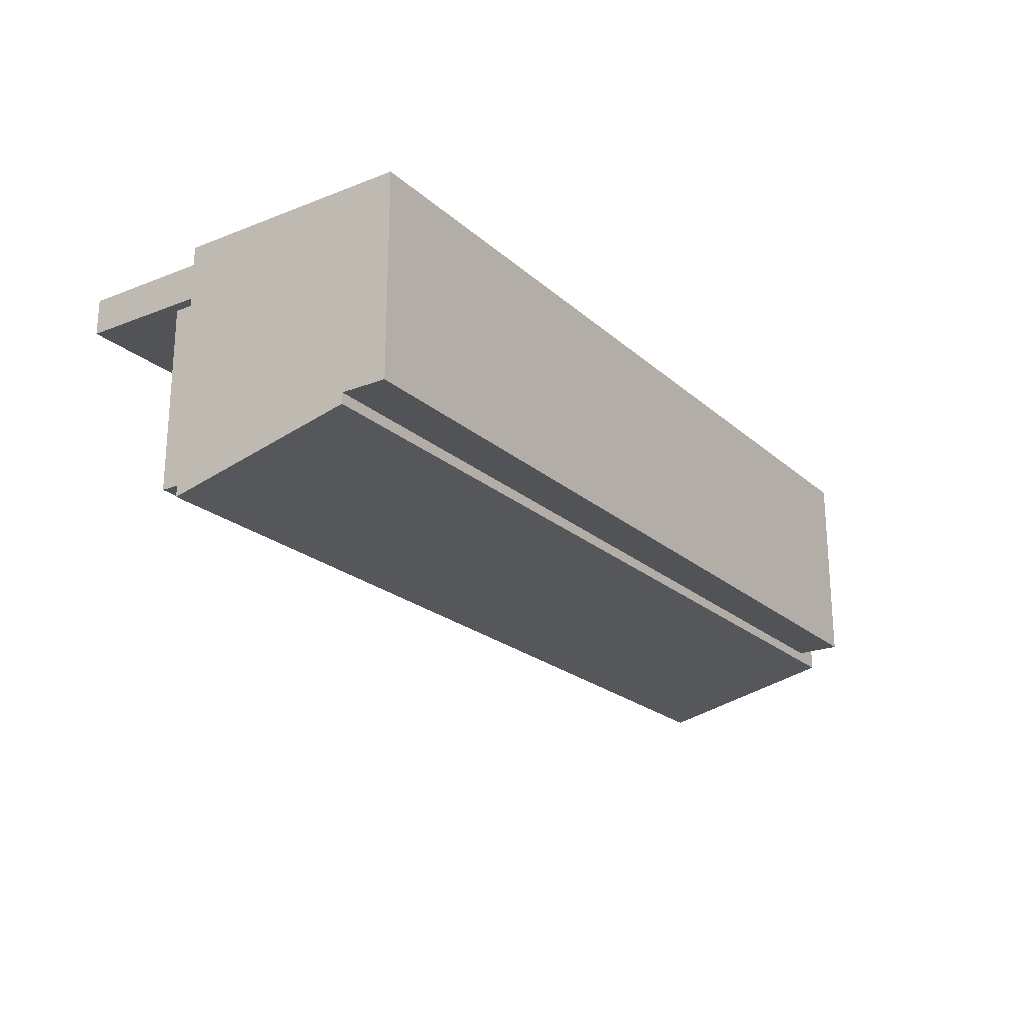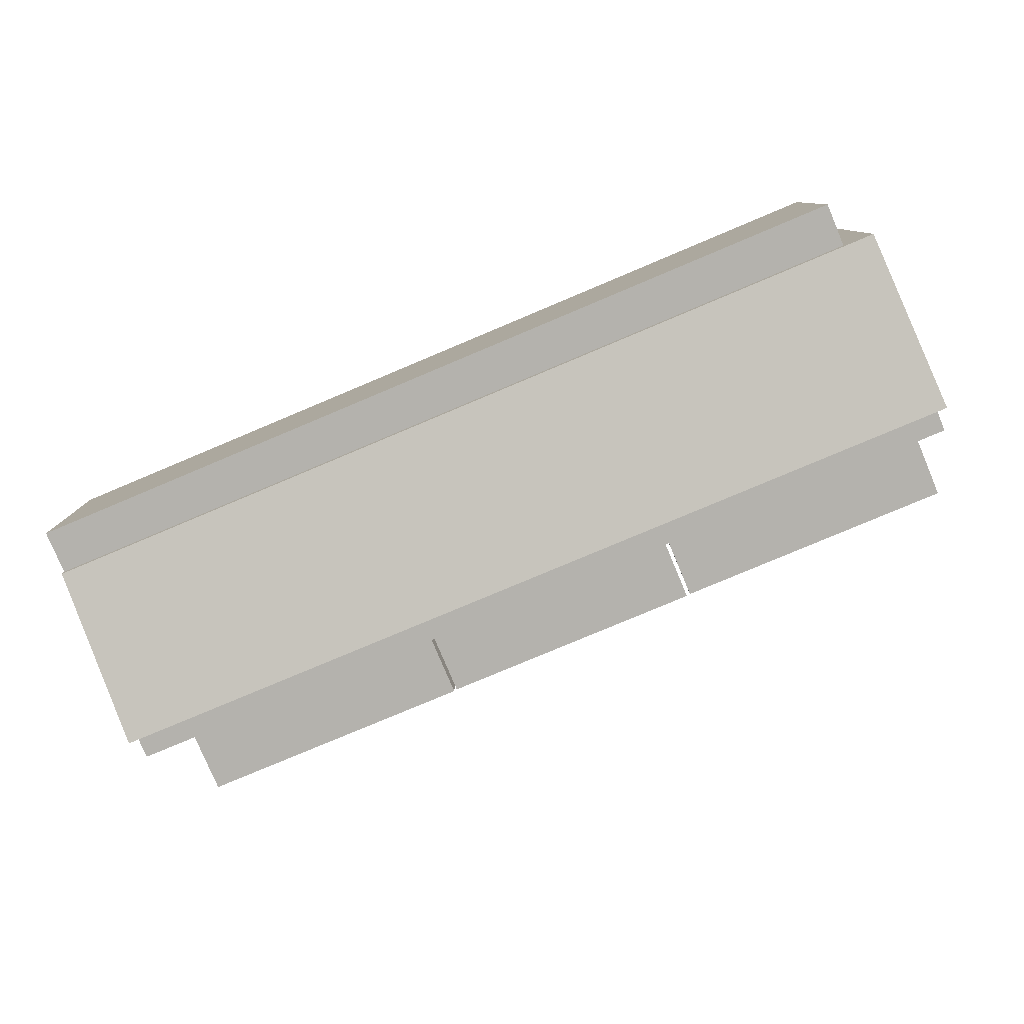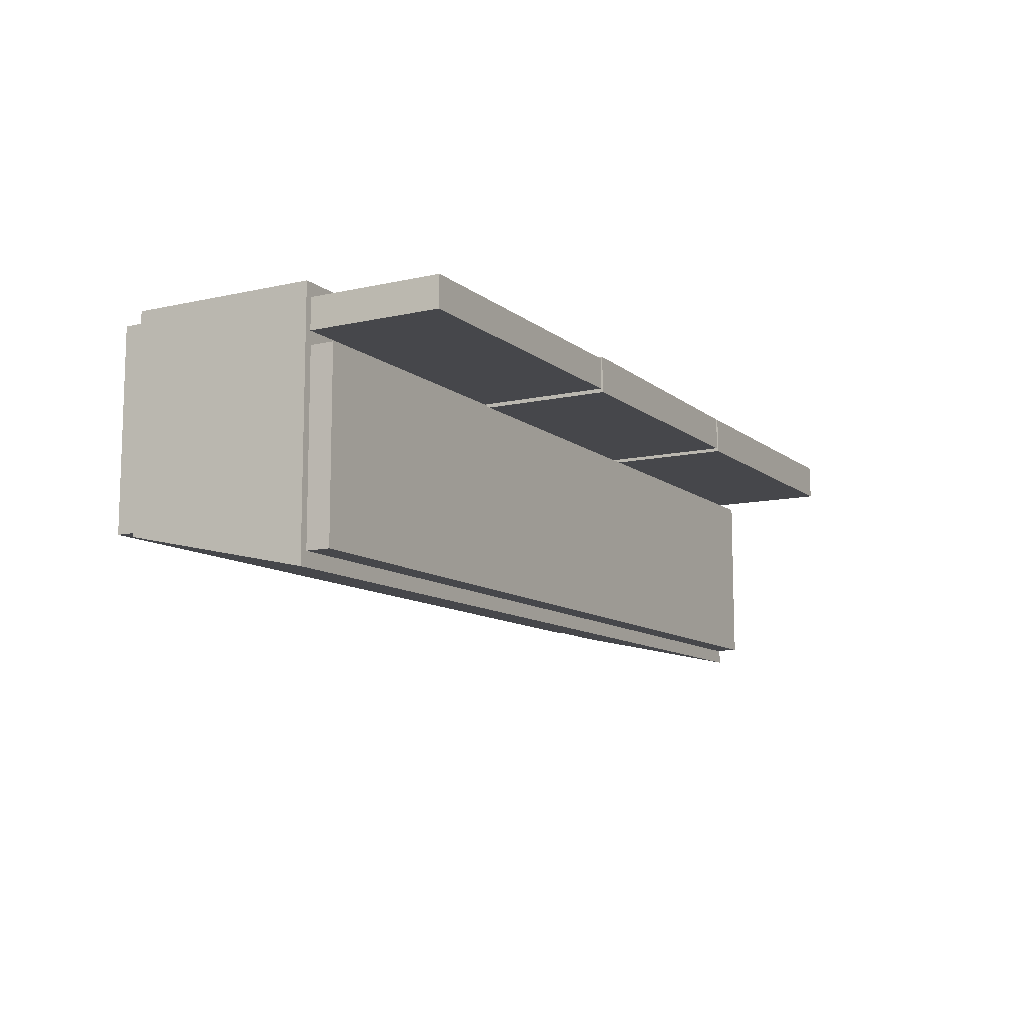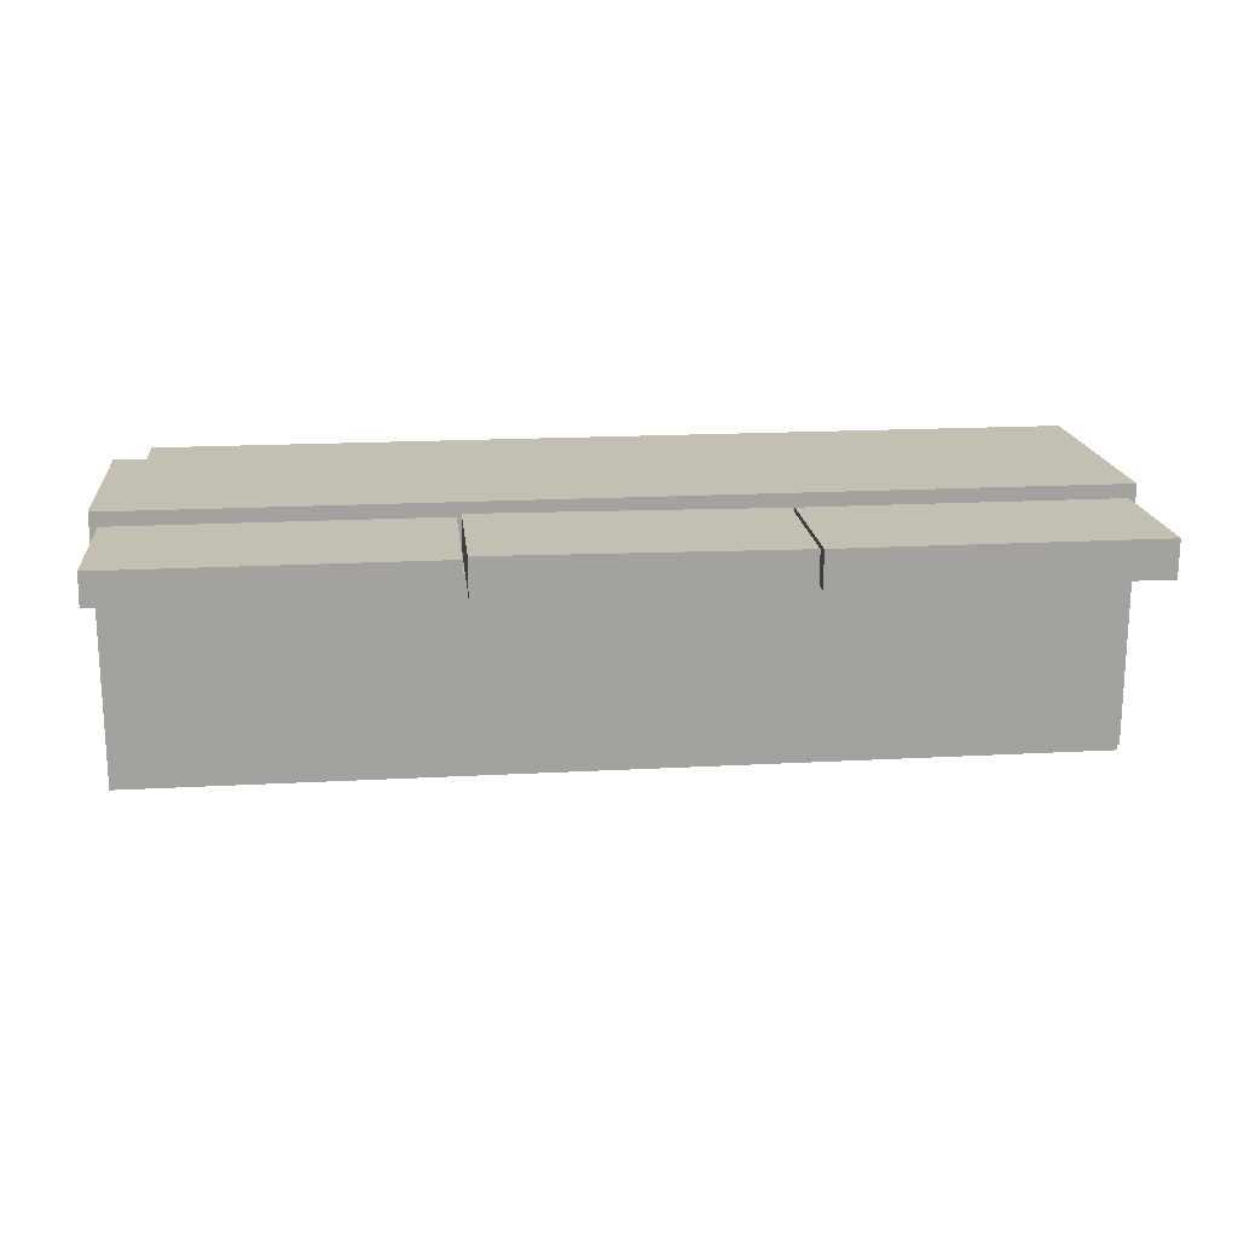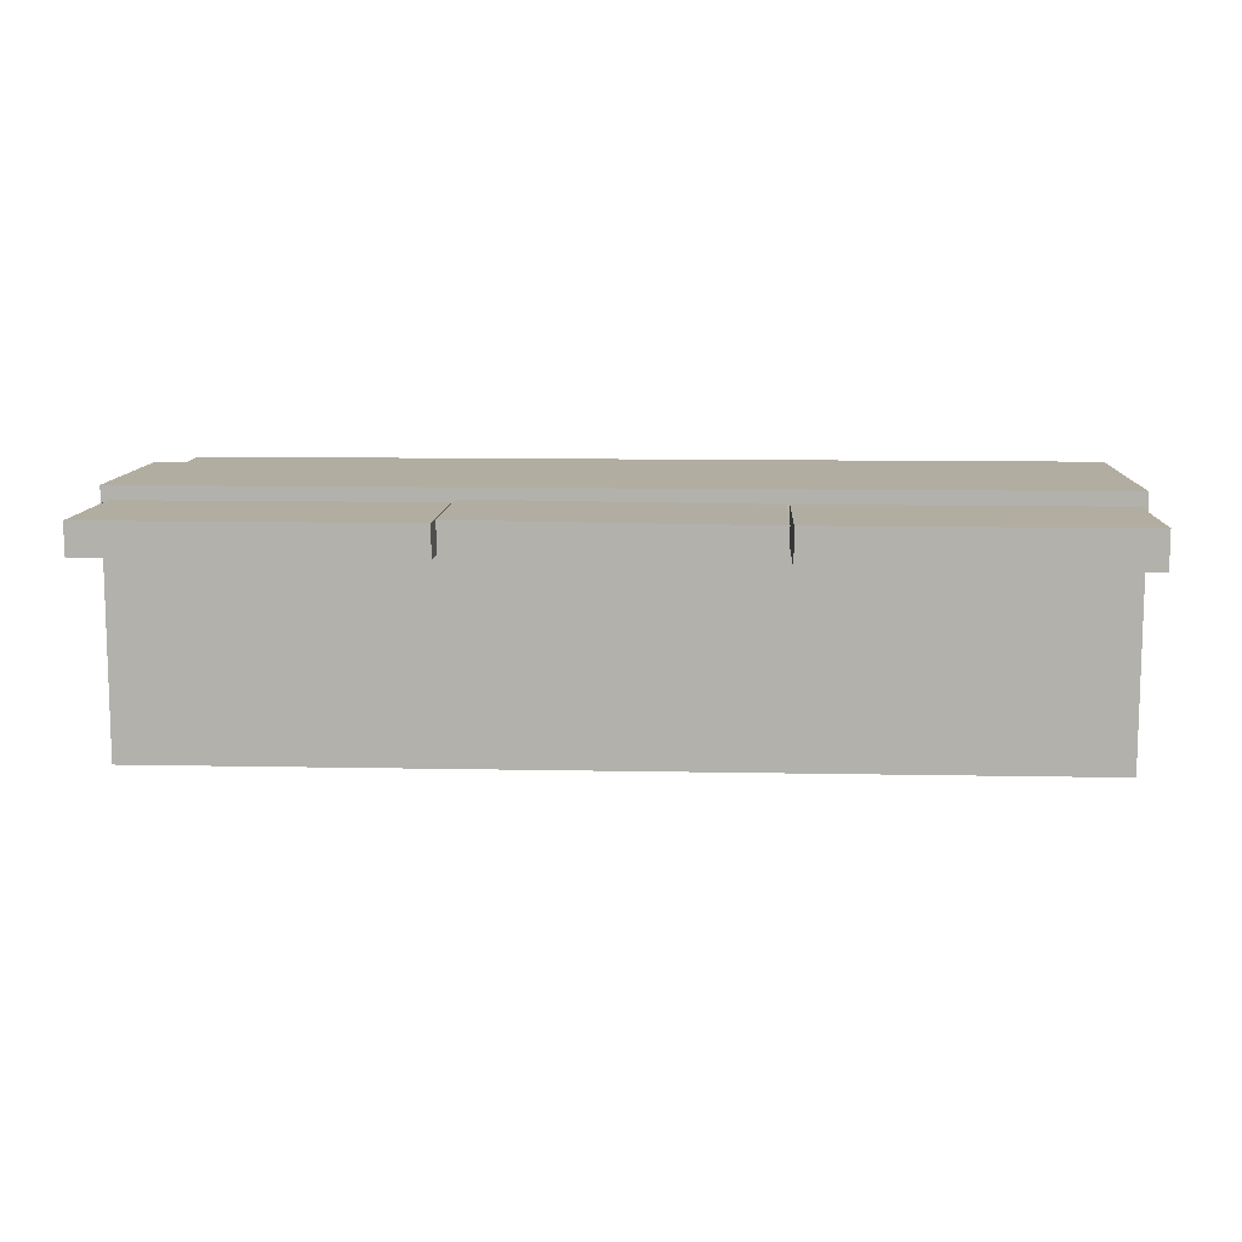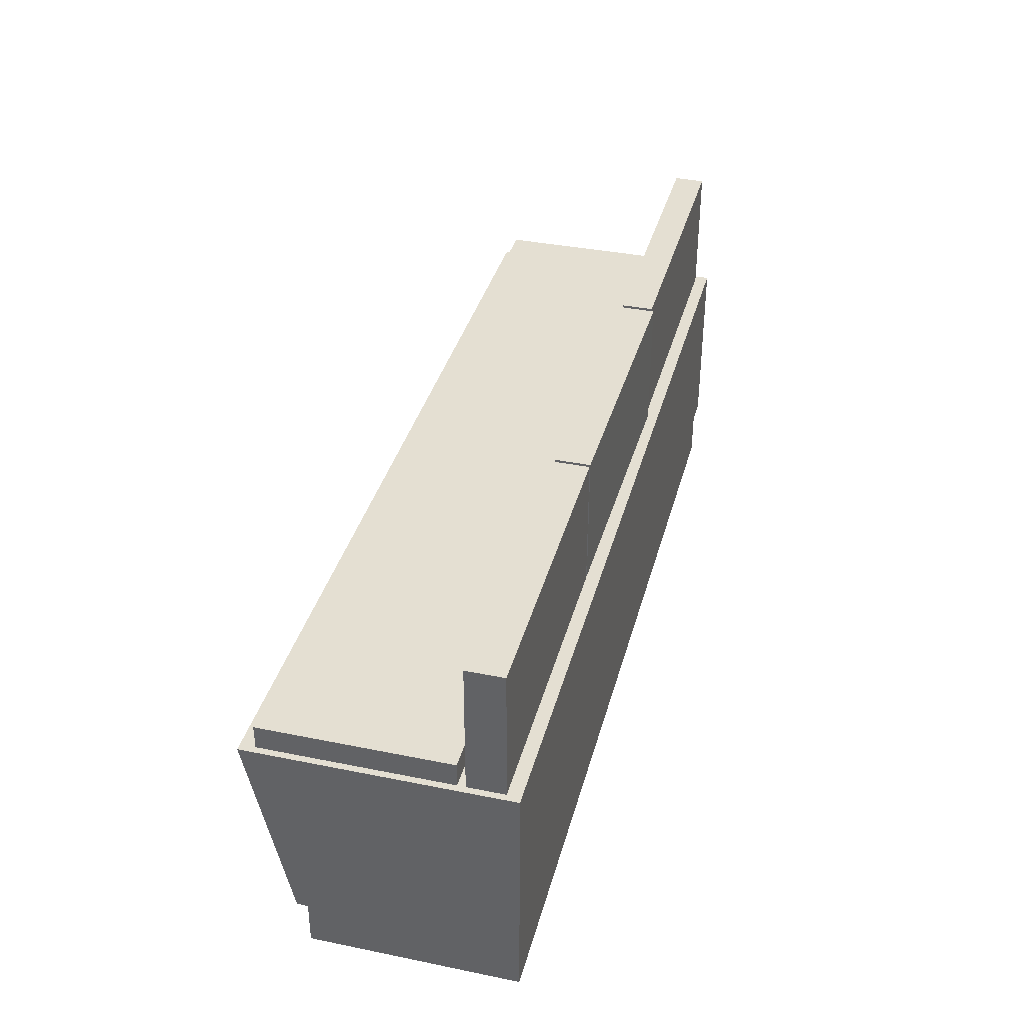
<metadata>
{"format":"obj","ext":"obj","renderer":"f3d","projection":"perspective","resolution":1024,"background":"white","views":[{"elev":-22.0,"azim":-55.8,"up":"+Z"},{"elev":-79.5,"azim":22.8,"up":"+Z"},{"elev":-10.7,"azim":119.3,"up":"+Z"},{"elev":17.9,"azim":173.9,"up":"+Z"},{"elev":10.5,"azim":-177.1,"up":"+Z"},{"elev":36.9,"azim":-75.3,"up":"+Y"}]}
</metadata>
<code>
v 0.404 0.01085 -0.1815
v 0.404 -0.1737 0.06803
v 0.404 -0.1737 -0.1409
v 0.404 0.01085 0.06803
v 0.3736 -0.1737 -0.1409
v 0.404 0.01085 0.0121
v -0.4955 0.01085 -0.1815
v 0.3963 0.01085 0.0121
v 0.404 0.01085 0.01965
v 0.3968 0.01085 0.06803
v -0.4955 -0.1737 -0.1409
v -0.4892 0.01085 -0.1673
v 0.3962 0.01085 -0.1673
v -0.4892 0.01085 0.0121
v -0.1928 0.01085 0.01965
v 0.3974 0.01085 0.02484
v -0.4955 0.01085 0.06803
v -0.4955 0.01085 0.01965
v 0.301 0.03277 0.0121
v -0.1896 0.01085 0.02225
v -0.4892 0.01085 0.01965
v 0.09785 0.01085 0.02484
v -0.4955 -0.1737 -0.1305
v 0.3963 0.0326 0.0121
v -0.4892 0.03425 0.0121
v 0.09375 0.01085 0.02225
v -0.4955 -0.1737 0.06803
v 0.3963 0.03425 0.0121
v 0.3736 -0.1737 -0.1305
v 0.3736 -0.1737 0.06803
v 0.3736 -0.2179 0.06803
v 0.09785 0.01085 0.06803
v 0.3736 -0.2179 -0.1305
v 0.3962 0.03425 -0.1673
v 0.3968 0.01085 0.05503
v -0.4955 -0.2179 -0.1305
v -0.4955 -0.2179 0.06803
v -0.1928 0.01085 0.05503
v -0.1928 0.1408 0.01965
v -0.4892 0.01085 0.05503
v 0.09785 0.01085 0.05503
v 0.3974 0.1408 0.02484
v 0.09375 0.01085 0.06803
v -0.4892 0.03425 -0.1673
v 0.09375 0.1408 0.02225
v -0.1896 0.01085 0.05503
v -0.4892 0.1408 0.01965
v -0.4892 0.1408 0.05503
v 0.09785 0.1408 0.05503
v 0.09785 0.1408 0.02484
v 0.3968 0.1408 0.05503
v -0.1896 0.01085 0.06803
v -0.4892 0.01085 0.06803
v -0.1896 0.1408 0.02225
v 0.09375 0.01085 0.05763
v -0.1896 0.1408 0.05503
v -0.1928 0.01085 0.06803
v -0.1928 0.1408 0.05503
v 0.09375 0.1408 0.05763
v 0.2584 0.01085 0.0121
v 0.105 0.01085 0.0121
v 0.3976 0.03259 0.0121
g mesh1_mesh1-geometry
f 1 2 3
f 2 1 4
f 5 1 3
f 4 1 6
f 1 5 7
f 1 8 6
f 4 6 9
f 9 10 4
f 7 5 11
f 7 12 1
f 8 1 13
f 14 6 8
f 15 9 6
f 10 9 16
f 11 17 7
f 7 14 12
f 13 1 12
f 18 6 14
f 8 19 14
f 20 9 15
f 15 6 21
f 9 22 16
f 23 17 11
f 7 17 18
f 18 14 7
f 21 6 18
f 19 8 24
f 14 19 25
f 26 9 20
f 22 9 26
f 17 23 27
f 19 24 28
f 25 19 28
g mesh1_mesh1-geometry
f 3 2 1
f 4 1 2
f 2 29 3
f 3 29 2
f 3 1 5
f 6 1 4
f 4 2 10
f 29 2 30
f 30 2 29
f 3 29 5
f 5 29 3
f 7 5 1
f 6 8 1
f 9 6 4
f 30 10 2
f 4 10 9
f 30 29 31
f 29 11 5
f 5 11 29
f 11 5 7
f 1 12 7
f 13 1 8
f 8 6 14
f 6 9 15
f 32 10 30
f 16 9 10
f 33 31 29
f 31 32 30
f 11 29 23
f 23 29 11
f 7 17 11
f 12 14 7
f 12 1 13
f 13 8 34
f 14 6 18
f 14 19 8
f 15 9 20
f 21 6 15
f 10 32 35
f 16 22 9
f 16 35 10
f 10 35 16
f 33 36 31
f 33 29 36
f 37 32 31
f 23 36 29
f 11 17 23
f 18 17 7
f 7 14 18
f 14 12 25
f 13 34 12
f 24 34 8
f 18 6 21
f 24 8 19
f 25 19 14
f 20 9 26
f 38 20 15
f 15 20 38
f 15 39 21
f 40 15 21
f 21 15 40
f 41 35 32
f 26 9 22
f 16 42 22
f 41 16 22
f 22 16 41
f 16 41 35
f 35 41 16
f 16 35 42
f 37 31 36
f 43 32 37
f 23 27 36
f 27 23 17
f 17 40 18
f 18 40 17
f 44 25 12
f 44 12 34
f 28 34 24
f 18 40 21
f 21 40 18
f 28 24 19
f 28 19 25
f 26 45 20
f 46 26 20
f 20 26 46
f 38 46 20
f 20 46 38
f 39 38 15
f 15 38 39
f 15 40 38
f 38 40 15
f 47 21 39
f 40 21 48
f 41 49 35
f 41 43 32
f 32 43 41
f 26 41 22
f 22 41 26
f 50 22 42
f 49 22 41
f 41 22 49
f 51 42 35
f 37 36 27
f 52 43 37
f 27 17 37
f 40 17 53
f 53 17 40
f 44 34 25
f 28 25 34
f 54 20 45
f 45 55 26
f 26 55 45
f 26 46 55
f 55 46 26
f 56 20 46
f 46 20 56
f 57 46 38
f 38 46 57
f 38 39 58
f 58 39 38
f 40 48 38
f 40 38 53
f 47 48 21
f 47 39 48
f 51 35 49
f 43 41 55
f 55 41 43
f 55 41 26
f 26 41 55
f 22 49 50
f 50 49 22
f 50 42 49
f 51 49 42
f 43 52 55
f 57 52 37
f 17 53 37
f 20 56 54
f 54 56 20
f 54 45 56
f 55 45 59
f 59 45 55
f 46 55 52
f 46 56 55
f 46 57 52
f 52 57 46
f 57 53 38
f 58 48 39
f 58 38 48
f 53 57 37
f 59 56 45
f 59 55 56
g mesh1_mesh1-geometry
f 10 2 4
f 2 10 30
f 31 29 30
f 30 10 32
f 29 31 33
f 30 32 31
f 35 32 10
f 31 36 33
f 36 29 33
f 31 32 37
f 29 36 23
f 32 35 41
f 36 31 37
f 37 32 43
f 36 27 23
f 27 36 37
f 37 43 52
f 37 17 27
f 53 38 40
f 55 52 43
f 37 52 57
f 37 53 17
f 52 55 46
f 38 53 57
f 37 57 53
g mesh1_mesh1-geometry
f 34 8 13
f 25 12 14
f 12 34 13
f 8 34 24
f 21 39 15
f 22 42 16
f 42 35 16
f 12 25 44
f 34 12 44
f 24 34 28
f 20 45 26
f 39 21 47
f 48 21 40
f 35 49 41
f 42 22 50
f 35 42 51
f 25 34 44
f 34 25 28
f 45 20 54
f 38 48 40
f 21 48 47
f 48 39 47
f 49 35 51
f 49 42 50
f 42 49 51
f 56 45 54
f 55 56 46
f 39 48 58
f 48 38 58
f 45 56 59
f 56 55 59
g mesh2_mesh2-geometry
l 2 30
l 29 30
l 5 29
g mesh3_mesh3-geometry
l 41 22
l 41 49
l 32 41
l 32 43
l 43 55
l 55 26
l 55 59
g mesh4_mesh4-geometry
l 38 15
l 57 38
l 38 58
l 52 57
l 52 46
l 46 20
l 46 56
g mesh5_mesh5-geometry
l 53 17
l 53 40
g mesh6_mesh6-geometry
l 6 8
g mesh7_mesh7-geometry
l 16 35
l 10 35
l 9 35
g mesh8_mesh8-geometry
l 60 61
g mesh9_mesh9-geometry
l 24 62

</code>
